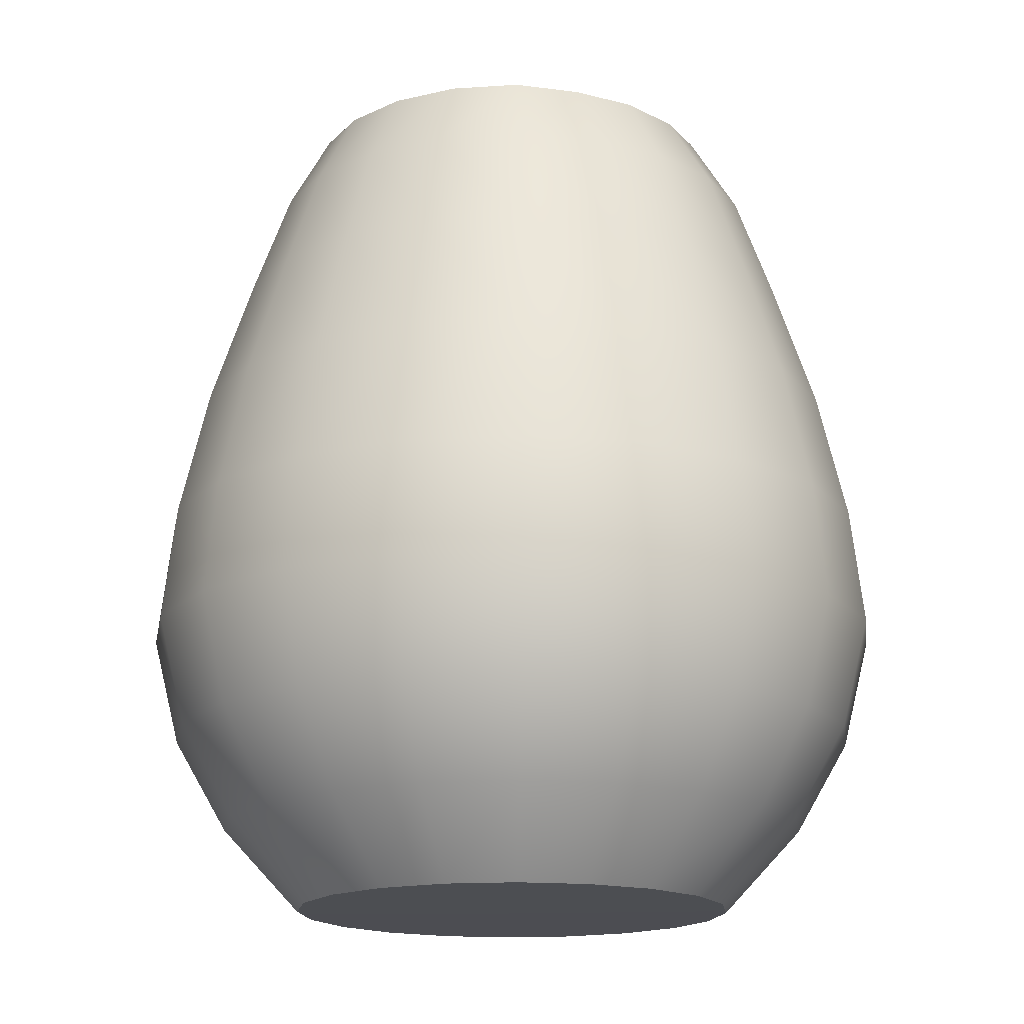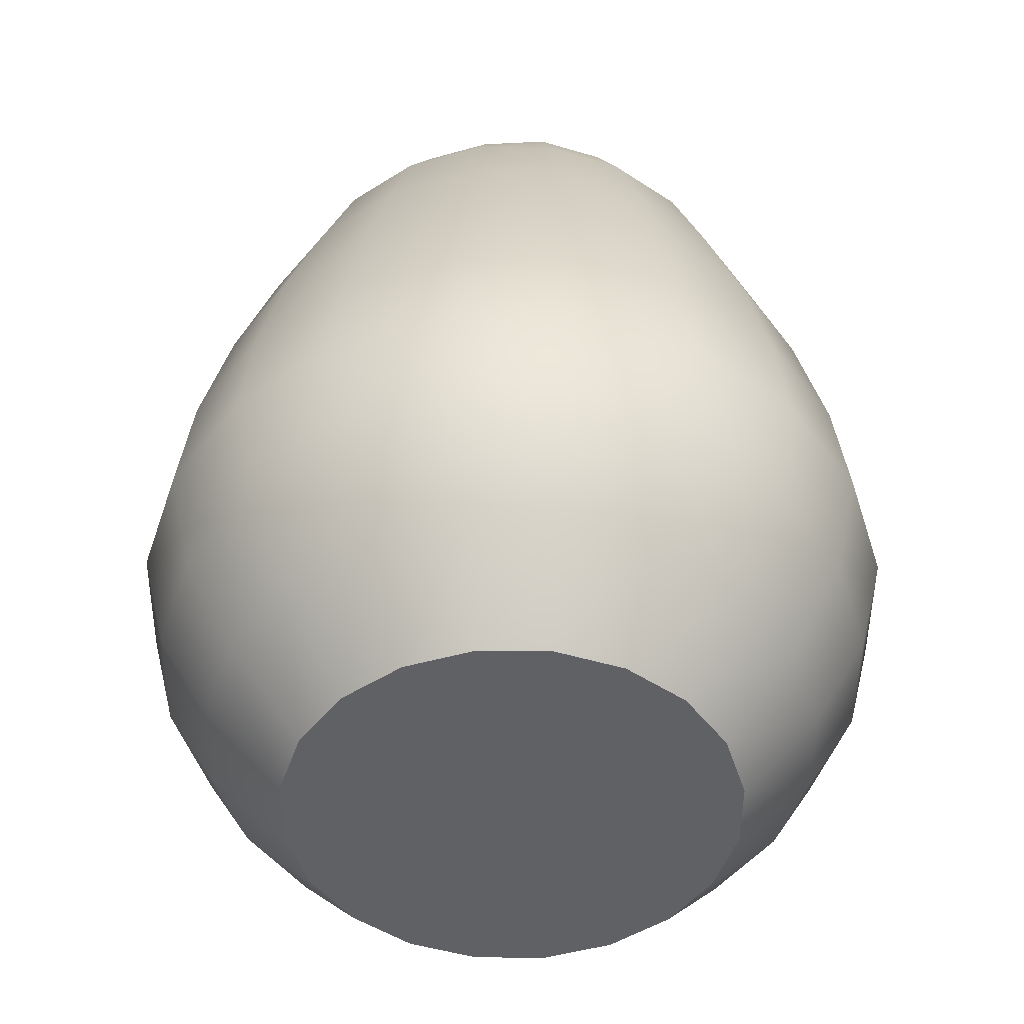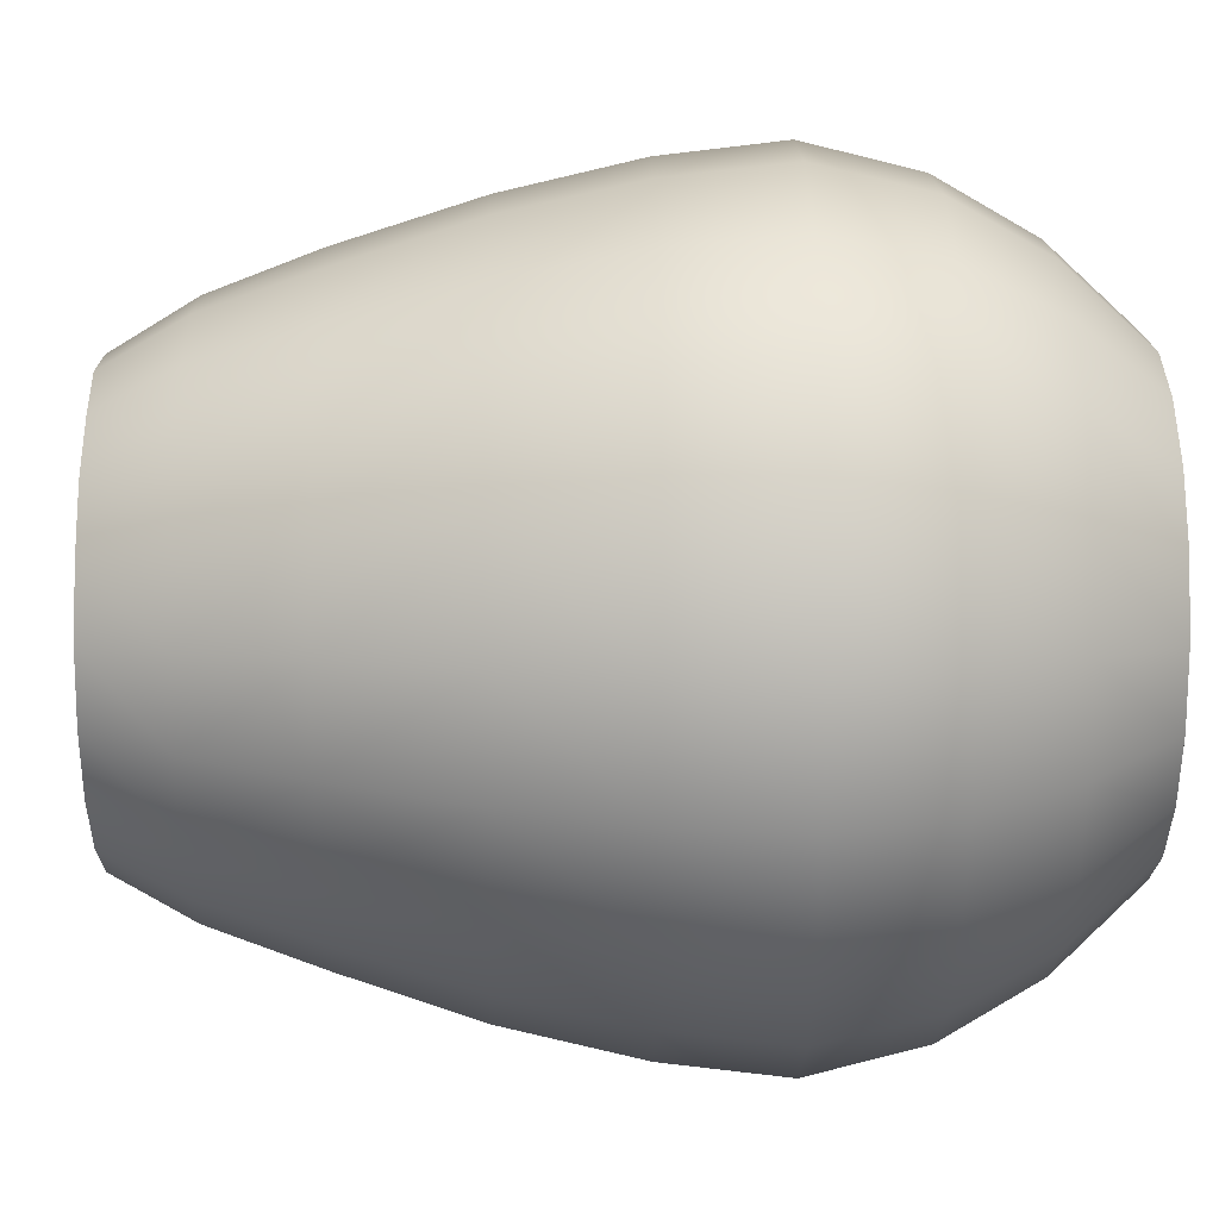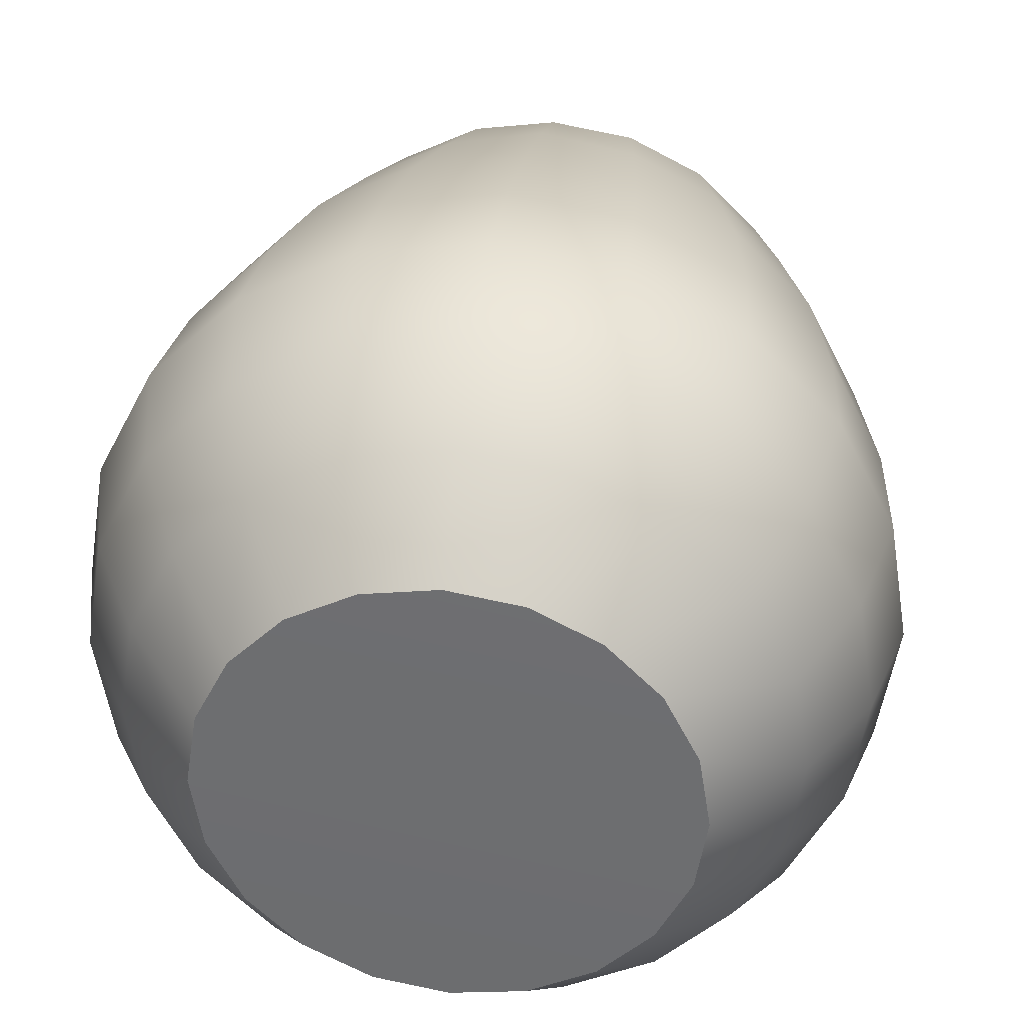
<metadata>
{"format":"obj","ext":"obj","renderer":"f3d","projection":"perspective","resolution":1024,"background":"white","views":[{"elev":-16.5,"azim":-91.2,"up":"+Y"},{"elev":-48.2,"azim":62.5,"up":"+Y"},{"elev":7.2,"azim":-90.8,"up":"+Z"},{"elev":34.8,"azim":7.4,"up":"+Z"}]}
</metadata>
<code>
g glass_outside
v 0.1597 1.459 -0.2197
v -5.063e-06 1.496 0.0001426
v 0.08395 1.459 -0.2583
v -0.1663 0.3946 -0.2289
v 2.646e-09 0.3932 6.299e-10
v -0.08744 0.3946 -0.2691
v -0.08164 1.462 0.2514
v -0.1553 1.459 0.2138
v -5.063e-06 1.496 0.0001426
v -5.063e-06 1.496 0.0001426
v -0.1553 1.459 0.2138
v -0.2137 1.459 0.1554
v -5.063e-06 1.496 0.0001426
v -0.2137 1.459 0.1554
v -0.2513 1.459 0.08196
v -5.063e-06 1.496 0.0001426
v -0.2513 1.459 0.08196
v -0.2716 1.459 0.0003048
v -5.063e-06 1.496 0.0001426
v -0.2716 1.459 0.0003048
v -0.2584 1.459 -0.08384
v -5.063e-06 1.496 0.0001426
v -0.2584 1.459 -0.08384
v -0.2198 1.459 -0.1596
v -5.063e-06 1.496 0.0001426
v -0.2198 1.459 -0.1596
v -0.1597 1.459 -0.2197
v -5.063e-06 1.496 0.0001426
v -0.1597 1.459 -0.2197
v -0.08395 1.459 -0.2583
v -5.063e-06 1.496 0.0001426
v -0.08395 1.459 -0.2583
v 1.482e-09 1.459 -0.2716
v -5.063e-06 1.496 0.0001426
v 1.482e-09 1.459 -0.2716
v 0.08395 1.459 -0.2583
v 0.2198 1.459 -0.1596
v -5.063e-06 1.496 0.0001426
v 0.1597 1.459 -0.2197
v 0.2584 1.459 -0.08384
v -5.063e-06 1.496 0.0001426
v 0.2198 1.459 -0.1596
v 0.2717 1.459 0.0001103
v -5.063e-06 1.496 0.0001426
v 0.2584 1.459 -0.08384
v 0.2582 1.459 0.08421
v -5.063e-06 1.496 0.0001426
v 0.2717 1.459 0.0001103
v 0.2137 1.462 0.1556
v -5.063e-06 1.496 0.0001426
v 0.2582 1.459 0.08421
v 0.1553 1.462 0.2138
v -5.063e-06 1.496 0.0001426
v 0.2137 1.462 0.1556
v 0.08164 1.462 0.2514
v -5.063e-06 1.496 0.0001426
v 0.1553 1.462 0.2138
v -7.266e-09 1.462 0.2643
v -5.063e-06 1.496 0.0001426
v 0.08164 1.462 0.2514
v -0.08164 1.462 0.2514
v -5.063e-06 1.496 0.0001426
v -7.266e-09 1.462 0.2643
v 0.08744 0.3946 0.2691
v 0.1663 0.3946 0.2289
v 2.646e-09 0.3932 6.299e-10
v 2.646e-09 0.3932 6.299e-10
v 0.1663 0.3946 0.2289
v 0.2289 0.3946 0.1663
v 2.646e-09 0.3932 6.299e-10
v 0.2289 0.3946 0.1663
v 0.2691 0.3946 0.08744
v 2.646e-09 0.3932 6.299e-10
v 0.2691 0.3946 0.08744
v 0.2829 0.3946 -4.756e-09
v 2.646e-09 0.3932 6.299e-10
v 0.2829 0.3946 -4.756e-09
v 0.2691 0.3946 -0.08744
v 2.646e-09 0.3932 6.299e-10
v 0.2691 0.3946 -0.08744
v 0.2289 0.3946 -0.1663
v 2.646e-09 0.3932 6.299e-10
v 0.2289 0.3946 -0.1663
v 0.1663 0.3946 -0.2289
v 2.646e-09 0.3932 6.299e-10
v 0.1663 0.3946 -0.2289
v 0.08744 0.3946 -0.2691
v 2.646e-09 0.3932 6.299e-10
v 0.08744 0.3946 -0.2691
v -4.613e-09 0.3946 -0.2829
v 2.646e-09 0.3932 6.299e-10
v -4.613e-09 0.3946 -0.2829
v -0.08744 0.3946 -0.2691
v -0.2289 0.3946 -0.1663
v 2.646e-09 0.3932 6.299e-10
v -0.1663 0.3946 -0.2289
v -0.2691 0.3946 -0.08744
v 2.646e-09 0.3932 6.299e-10
v -0.2289 0.3946 -0.1663
v -0.2829 0.3946 4.756e-09
v 2.646e-09 0.3932 6.299e-10
v -0.2691 0.3946 -0.08744
v -0.2691 0.3946 0.08744
v 2.646e-09 0.3932 6.299e-10
v -0.2829 0.3946 4.756e-09
v -0.2289 0.3946 0.1663
v 2.646e-09 0.3932 6.299e-10
v -0.2691 0.3946 0.08744
v -0.1663 0.3946 0.2289
v 2.646e-09 0.3932 6.299e-10
v -0.2289 0.3946 0.1663
v -0.08744 0.3946 0.2691
v 2.646e-09 0.3932 6.299e-10
v -0.1663 0.3946 0.2289
v 4.613e-09 0.3946 0.2829
v 2.646e-09 0.3932 6.299e-10
v -0.08744 0.3946 0.2691
v 0.08744 0.3946 0.2691
v 2.646e-09 0.3932 6.299e-10
v 4.613e-09 0.3946 0.2829
v -0.08395 1.459 -0.2583
v 7.439e-08 1.362 -0.3252
v 1.482e-09 1.459 -0.2716
v -0.1005 1.362 -0.3093
v -0.1597 1.459 -0.2197
v -0.1156 1.227 -0.3557
v 5.882e-08 1.227 -0.374
v -0.1911 1.362 -0.2631
v -0.2198 1.459 -0.1596
v -0.2198 1.227 -0.3025
v -0.1322 1.065 -0.4068
v 2.311e-08 1.065 -0.4277
v -6.39e-12 0.9029 -0.4657
v -0.2631 1.362 -0.1911
v -0.2584 1.459 -0.08384
v -0.2514 1.065 -0.346
v -0.1439 0.9029 -0.4429
v -2.662e-08 0.7567 -0.4828
v -0.3025 1.227 -0.2198
v -0.3093 1.362 -0.1005
v -0.2716 1.459 0.0003048
v -0.346 1.065 -0.2514
v -0.2737 0.9029 -0.3767
v -0.1492 0.7567 -0.4592
v -0.3557 1.227 -0.1156
v -0.3251 1.362 0.0001303
v -0.2513 1.459 0.08196
v -0.4068 1.065 -0.1322
v -0.3767 0.9029 -0.2737
v -0.374 1.227 6.075e-07
v -0.3091 1.362 0.1006
v -0.2137 1.459 0.1554
v -0.4277 1.065 -2.201e-08
v -0.3557 1.227 0.1156
v -0.2629 1.362 0.191
v -0.1553 1.459 0.2138
v -0.2838 0.7567 -0.3906
v -0.4429 0.9029 -0.1439
v -0.4068 1.065 0.1322
v -0.3025 1.227 0.2198
v -0.191 1.362 0.2629
v -0.08164 1.462 0.2514
v -0.3906 0.7567 -0.2838
v -0.4657 0.9029 7.552e-10
v -0.346 1.065 0.2514
v -0.2198 1.227 0.3025
v -0.1005 1.362 0.3091
v -7.266e-09 1.462 0.2643
v -0.4592 0.7567 -0.1492
v -0.4429 0.9029 0.1439
v -0.2514 1.065 0.346
v -0.1156 1.227 0.3556
v -7.937e-08 1.362 0.325
v 0.08164 1.462 0.2514
v -0.4828 0.7567 2.653e-08
v -0.3767 0.9029 0.2737
v -0.1322 1.065 0.4068
v -5.876e-08 1.235 0.374
v 0.1005 1.362 0.3091
v 0.1553 1.462 0.2138
v -0.4592 0.7567 0.1492
v -0.2737 0.9029 0.3767
v -2.274e-08 1.065 0.4277
v 0.1156 1.227 0.3556
v 0.191 1.362 0.2629
v 0.2137 1.462 0.1556
v -0.3906 0.7567 0.2838
v -0.1439 0.9029 0.4429
v 0.1322 1.065 0.4068
v 0.2198 1.227 0.3025
v 0.2629 1.362 0.1912
v 0.2582 1.459 0.08421
v -0.2838 0.7567 0.3906
v 2.463e-09 0.9029 0.4657
v 0.2514 1.065 0.346
v 0.3025 1.227 0.2198
v 0.3092 1.362 0.1006
v 0.2717 1.459 0.0001103
v -0.1492 0.7567 0.4592
v 0.1439 0.9029 0.4429
v 0.346 1.065 0.2514
v 0.3557 1.227 0.1156
v 0.3252 1.362 1.297e-06
v 0.2584 1.459 -0.08384
v 2.661e-08 0.7567 0.4828
v 0.2737 0.9029 0.3767
v 0.4068 1.065 0.1322
v 0.374 1.227 2.929e-07
v 0.3093 1.362 -0.1005
v 0.2198 1.459 -0.1596
v 0.1492 0.7567 0.4592
v 0.3767 0.9029 0.2737
v 0.4277 1.065 2.408e-08
v 0.3557 1.227 -0.1156
v 0.2631 1.362 -0.1911
v 0.1597 1.459 -0.2197
v 0.2838 0.7567 0.3906
v 0.4429 0.9029 0.1439
v 0.4068 1.065 -0.1322
v 0.3025 1.227 -0.2198
v 0.1911 1.362 -0.2631
v 0.08395 1.459 -0.2583
v 0.3906 0.7567 0.2838
v 0.4657 0.9029 -7.628e-10
v 0.346 1.065 -0.2514
v 0.2198 1.227 -0.3025
v 0.1005 1.362 -0.3093
v 1.482e-09 1.459 -0.2716
v 7.439e-08 1.362 -0.3252
v 5.882e-08 1.227 -0.374
v 0.1156 1.227 -0.3557
v 2.311e-08 1.065 -0.4277
v 0.2514 1.065 -0.346
v 0.1322 1.065 -0.4068
v 0.4429 0.9029 -0.1439
v 0.1439 0.9029 -0.4429
v -6.39e-12 0.9029 -0.4657
v 0.2737 0.9029 -0.3767
v 0.3767 0.9029 -0.2737
v 0.1492 0.7567 -0.4592
v -2.662e-08 0.7567 -0.4828
v -6.985e-08 0.6188 -0.4491
v 0.2838 0.7567 -0.3906
v 0.1388 0.6188 -0.4271
v -9.053e-08 0.5014 -0.3817
v 0.3906 0.7567 -0.2838
v 0.4592 0.7567 -0.1492
v 0.264 0.6188 -0.3633
v 0.118 0.5014 -0.363
v 0.3633 0.6188 -0.264
v 0.4828 0.7567 -2.722e-08
v 0.08744 0.3946 -0.2691
v -4.613e-09 0.3946 -0.2829
v 0.1663 0.3946 -0.2289
v 0.2244 0.5014 -0.3088
v 0.2289 0.3946 -0.1663
v 0.3088 0.5014 -0.2244
v 0.2691 0.3946 -0.08744
v 0.4271 0.6188 -0.1388
v 0.363 0.5014 -0.118
v 0.2829 0.3946 -4.756e-09
v 0.4491 0.6188 -8.872e-08
v 0.3817 0.5014 -9.919e-08
v 0.2691 0.3946 0.08744
v 0.4592 0.7567 0.1492
v 0.4271 0.6188 0.1388
v 0.363 0.5014 0.118
v 0.2289 0.3946 0.1663
v 0.3633 0.6188 0.264
v 0.3088 0.5014 0.2244
v 0.1663 0.3946 0.2289
v 0.264 0.6188 0.3633
v 0.2244 0.5014 0.3088
v 0.08744 0.3946 0.2691
v 0.1388 0.6188 0.4271
v 0.118 0.5014 0.363
v 4.613e-09 0.3946 0.2829
v 6.985e-08 0.6188 0.4491
v 9.053e-08 0.5014 0.3817
v -0.08744 0.3946 0.2691
v -0.1388 0.6188 0.4271
v -0.118 0.5014 0.363
v -0.1663 0.3946 0.2289
v -0.264 0.6188 0.3633
v -0.2244 0.5014 0.3088
v -0.2289 0.3946 0.1663
v -0.3633 0.6188 0.264
v -0.3088 0.5014 0.2244
v -0.2691 0.3946 0.08744
v -0.4271 0.6188 0.1388
v -0.363 0.5014 0.118
v -0.2829 0.3946 4.756e-09
v -0.4491 0.6188 8.133e-08
v -0.3817 0.5014 9.907e-08
v -0.2691 0.3946 -0.08744
v -0.4271 0.6188 -0.1388
v -0.363 0.5014 -0.118
v -0.2289 0.3946 -0.1663
v -0.3633 0.6188 -0.264
v -0.3088 0.5014 -0.2244
v -0.1663 0.3946 -0.2289
v -0.264 0.6188 -0.3633
v -0.2244 0.5014 -0.3088
v -0.08744 0.3946 -0.2691
v -0.1388 0.6188 -0.4271
v -6.985e-08 0.6188 -0.4491
v -0.118 0.5014 -0.363
v -4.613e-09 0.3946 -0.2829
v -9.053e-08 0.5014 -0.3817
g glass_outside_0
f 3 2 1
f 6 5 4
f 9 8 7
f 12 11 10
f 15 14 13
f 18 17 16
f 21 20 19
f 24 23 22
f 27 26 25
f 30 29 28
f 33 32 31
f 36 35 34
f 39 38 37
f 42 41 40
f 45 44 43
f 48 47 46
f 51 50 49
f 54 53 52
f 57 56 55
f 60 59 58
f 63 62 61
f 66 65 64
f 69 68 67
f 72 71 70
f 75 74 73
f 78 77 76
f 81 80 79
f 84 83 82
f 87 86 85
f 90 89 88
f 93 92 91
f 96 95 94
f 99 98 97
f 102 101 100
f 105 104 103
f 108 107 106
f 111 110 109
f 114 113 112
f 117 116 115
f 120 119 118
f 123 122 121
f 122 124 121
f 121 124 125
f 126 124 122
f 127 126 122
f 124 128 125
f 125 128 129
f 126 130 124
f 130 128 124
f 131 126 127
f 132 131 127
f 132 133 131
f 128 134 129
f 129 134 135
f 126 131 136
f 130 126 136
f 133 137 131
f 131 137 136
f 137 133 138
f 128 130 139
f 134 128 139
f 134 140 135
f 135 140 141
f 130 136 142
f 139 130 142
f 137 143 136
f 136 143 142
f 144 137 138
f 143 137 144
f 134 139 145
f 140 134 145
f 140 146 141
f 141 146 147
f 139 142 148
f 145 139 148
f 143 149 142
f 142 149 148
f 140 145 150
f 146 140 150
f 146 151 147
f 147 151 152
f 145 148 153
f 150 145 153
f 146 150 154
f 151 146 154
f 151 155 152
f 152 155 156
f 149 143 157
f 157 143 144
f 149 158 148
f 148 158 153
f 150 153 159
f 154 150 159
f 151 154 160
f 155 151 160
f 155 161 156
f 156 161 162
f 163 149 157
f 158 149 163
f 158 164 153
f 153 164 159
f 154 159 165
f 160 154 165
f 155 160 166
f 161 155 166
f 161 167 162
f 162 167 168
f 169 158 163
f 164 158 169
f 164 170 159
f 159 170 165
f 160 165 171
f 166 160 171
f 161 166 172
f 167 161 172
f 167 173 168
f 168 173 174
f 175 164 169
f 170 164 175
f 170 176 165
f 165 176 171
f 166 171 177
f 172 166 177
f 167 172 178
f 173 167 178
f 173 179 174
f 174 179 180
f 181 170 175
f 176 170 181
f 176 182 171
f 171 182 177
f 172 177 183
f 178 172 183
f 178 184 173
f 184 179 173
f 179 185 180
f 180 185 186
f 187 176 181
f 182 176 187
f 182 188 177
f 177 188 183
f 183 189 178
f 189 184 178
f 184 190 179
f 190 185 179
f 185 191 186
f 186 191 192
f 193 182 187
f 188 182 193
f 188 194 183
f 183 194 189
f 184 189 195
f 190 184 195
f 185 190 196
f 191 185 196
f 191 197 192
f 192 197 198
f 199 188 193
f 194 188 199
f 194 200 189
f 189 200 195
f 190 195 201
f 196 190 201
f 191 196 202
f 197 191 202
f 197 203 198
f 198 203 204
f 205 194 199
f 200 194 205
f 200 206 195
f 195 206 201
f 196 201 207
f 202 196 207
f 197 202 208
f 203 197 208
f 203 209 204
f 204 209 210
f 211 200 205
f 206 200 211
f 206 212 201
f 201 212 207
f 202 207 213
f 208 202 213
f 208 214 203
f 214 209 203
f 209 215 210
f 210 215 216
f 217 206 211
f 212 206 217
f 212 218 207
f 207 218 213
f 213 219 208
f 219 214 208
f 214 220 209
f 220 215 209
f 215 221 216
f 216 221 222
f 223 212 217
f 218 212 223
f 218 224 213
f 213 224 219
f 214 219 225
f 220 214 225
f 215 220 226
f 221 215 226
f 221 227 222
f 222 227 228
f 227 229 228
f 229 227 230
f 227 221 231
f 227 231 230
f 221 226 231
f 230 231 232
f 226 220 233
f 220 225 233
f 231 226 234
f 231 234 232
f 226 233 234
f 219 235 225
f 224 235 219
f 234 236 232
f 236 237 232
f 233 238 234
f 238 236 234
f 225 239 233
f 235 239 225
f 239 238 233
f 237 236 240
f 241 237 240
f 241 240 242
f 236 238 243
f 240 236 243
f 240 244 242
f 244 240 243
f 242 244 245
f 238 239 246
f 243 238 246
f 239 235 247
f 246 239 247
f 248 244 243
f 248 243 246
f 244 249 245
f 244 248 249
f 250 248 246
f 250 246 247
f 247 235 251
f 235 224 251
f 245 249 252
f 253 245 252
f 252 249 254
f 248 255 249
f 249 255 254
f 255 248 250
f 254 255 256
f 255 257 256
f 257 255 250
f 256 257 258
f 259 250 247
f 257 250 259
f 259 247 251
f 257 260 258
f 260 257 259
f 258 260 261
f 262 259 251
f 260 259 262
f 260 263 261
f 263 260 262
f 261 263 264
f 262 251 265
f 251 224 265
f 224 218 265
f 265 218 223
f 266 262 265
f 263 262 266
f 266 265 223
f 263 267 264
f 267 263 266
f 264 267 268
f 269 266 223
f 267 266 269
f 269 223 217
f 267 270 268
f 270 267 269
f 268 270 271
f 272 269 217
f 270 269 272
f 272 217 211
f 270 273 271
f 273 270 272
f 271 273 274
f 275 272 211
f 273 272 275
f 275 211 205
f 273 276 274
f 276 273 275
f 274 276 277
f 278 275 205
f 276 275 278
f 205 199 278
f 276 279 277
f 279 276 278
f 277 279 280
f 199 281 278
f 278 281 279
f 281 199 193
f 279 282 280
f 281 282 279
f 280 282 283
f 284 281 193
f 281 284 282
f 284 193 187
f 282 285 283
f 284 285 282
f 283 285 286
f 287 284 187
f 285 284 287
f 287 187 181
f 285 288 286
f 288 285 287
f 286 288 289
f 290 287 181
f 288 287 290
f 290 181 175
f 288 291 289
f 291 288 290
f 289 291 292
f 293 290 175
f 291 290 293
f 175 169 293
f 291 294 292
f 294 291 293
f 292 294 295
f 169 296 293
f 293 296 294
f 296 169 163
f 294 297 295
f 296 297 294
f 295 297 298
f 299 296 163
f 296 299 297
f 299 163 157
f 297 300 298
f 299 300 297
f 298 300 301
f 302 299 157
f 300 299 302
f 302 157 144
f 300 303 301
f 303 300 302
f 301 303 304
f 305 302 144
f 303 302 305
f 305 144 138
f 306 305 138
f 303 307 304
f 307 303 305
f 307 305 306
f 304 307 308
f 309 307 306
f 307 309 308

</code>
